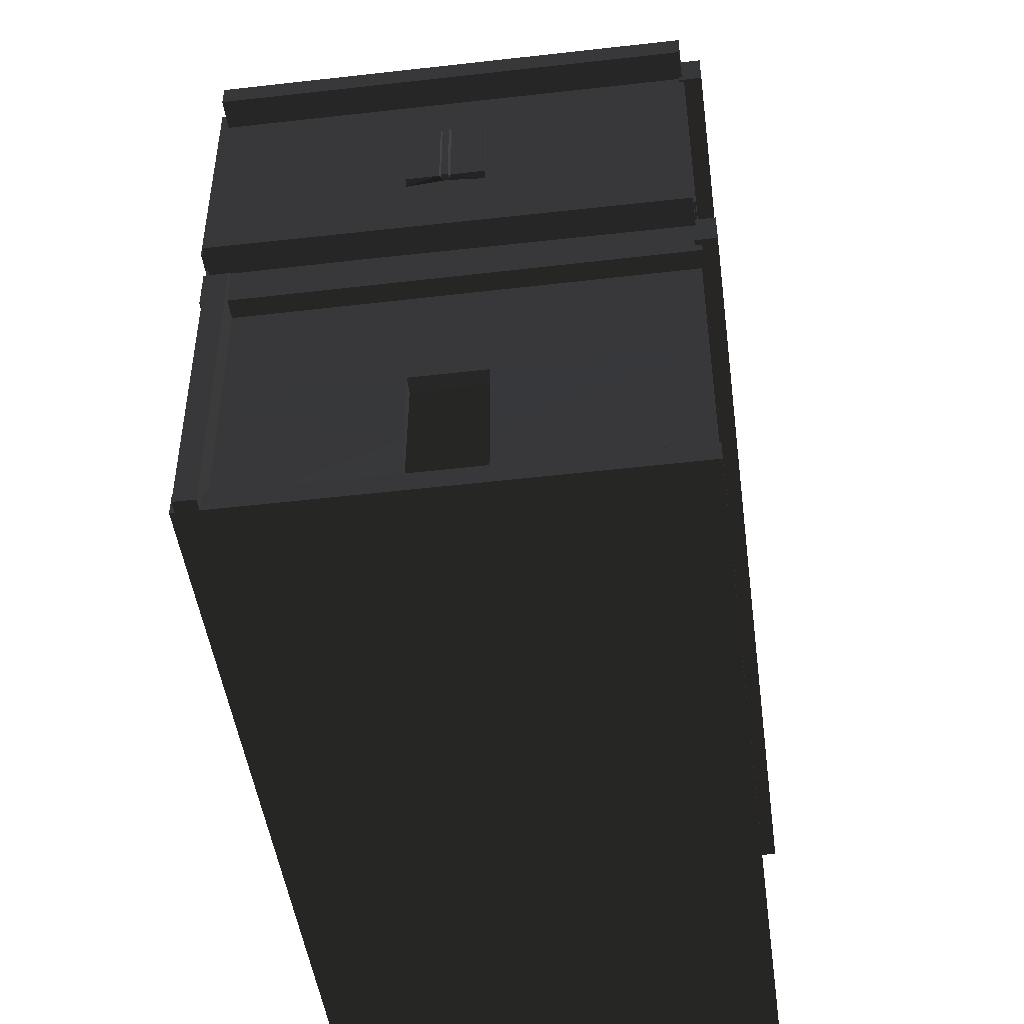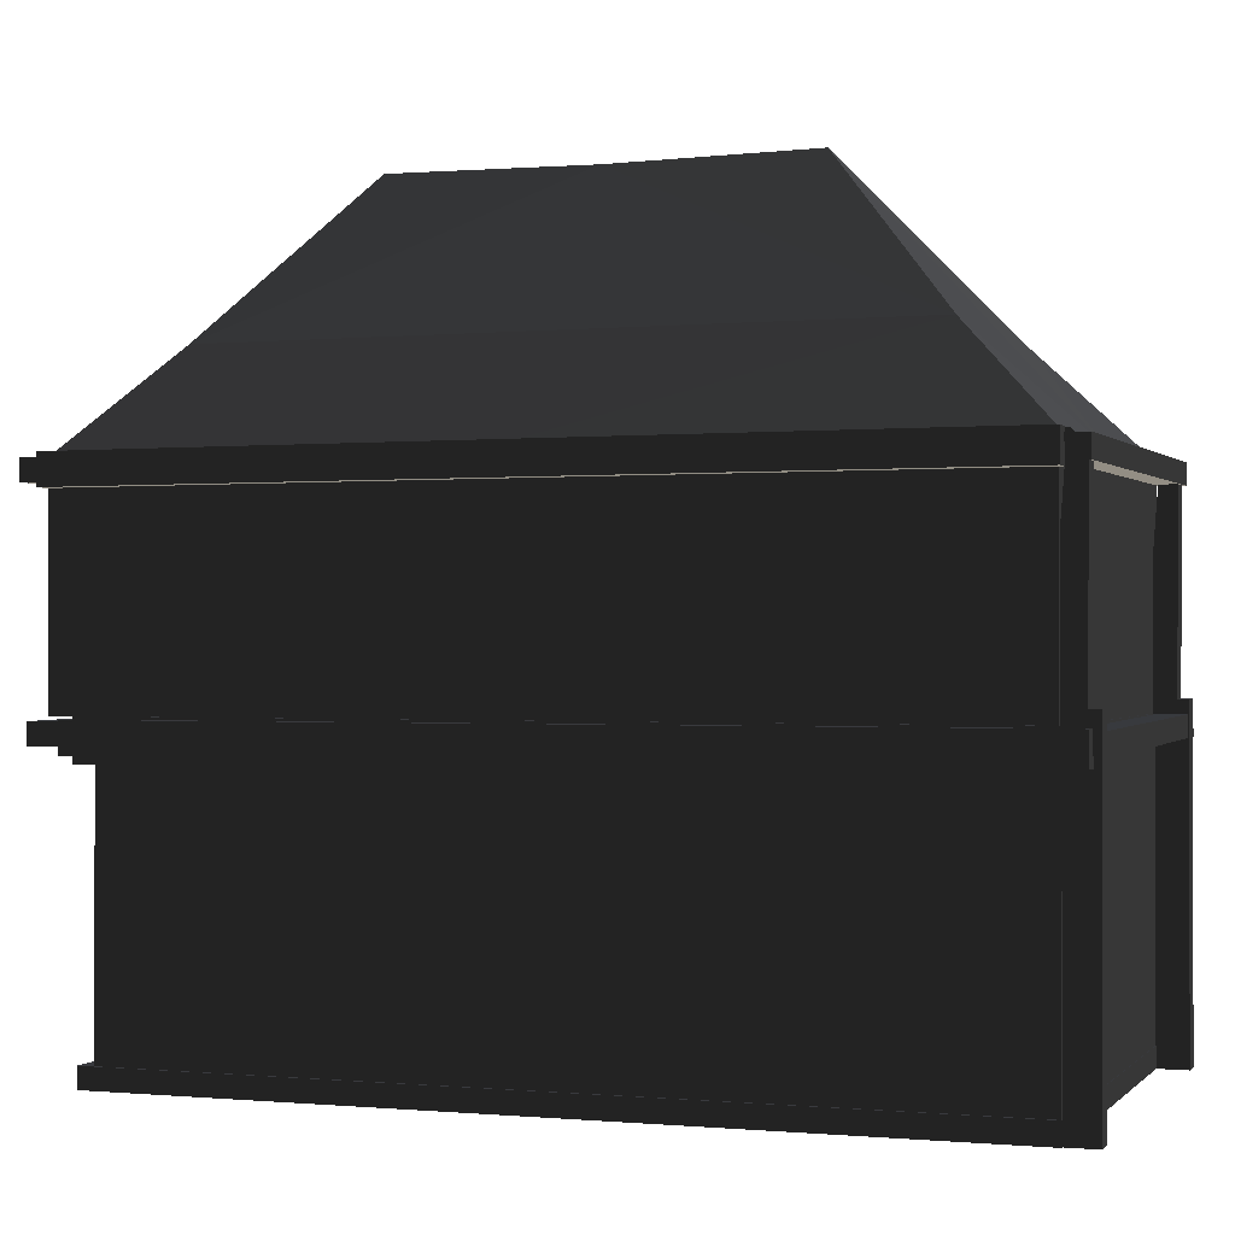
<metadata>
{"format":"obj","ext":"obj","renderer":"f3d","projection":"perspective","resolution":1024,"background":"white","views":[{"elev":-47.1,"azim":7.6,"up":"+Z"},{"elev":-0.5,"azim":109.7,"up":"+Z"}]}
</metadata>
<code>
v 159.3 307.5 99.1
v 23.45 307.5 99.1
v 159.3 224.7 99.1
v 23.45 224 99.1
v 23.45 -313.1 -7.26
v 23.45 -313.1 45.92
v 0.9421 -313.1 -7.26
v 0.9421 -313.1 45.92
v -29.23 -313.1 45.92
v -29.23 -313.1 -7.26
v -6.725 -313.1 45.92
v -6.725 -313.1 -7.26
v 159.3 -64.43 -168.4
v -165.4 13.86 -206.5
v -165.4 -70.63 -206.5
v -165.4 -22.78 -206.5
v -165.4 -33.99 -206.5
v -165.4 15.07 -244.6
v -165.4 -21.93 -244.6
v -165.4 -70.13 -244.6
v -165.4 -33.13 -244.6
v -164.5 -32.59 -206.5
v -164.5 -24.18 -206.5
v -164.5 -23.33 -244.6
v -164.5 -31.73 -244.6
v -166.2 -31.19 -206.5
v -166.2 -25.58 -206.5
v -166.2 -30.33 -244.6
v -166.2 -24.73 -244.6
v -6.725 -313.1 -7.26
v -6.725 -313.1 45.92
v 0.9421 -313.1 45.92
v 23.45 -313.1 -7.26
v 23.45 -313.1 45.92
v -29.23 -313.1 45.92
v -29.23 -313.1 -7.26
v 0.9421 -313.1 -7.26
v -5.767 -311.4 -7.26
v -5.767 -311.4 45.92
v -0.01635 -311.4 45.92
v -0.01635 -311.4 -7.26
v -4.809 -314 45.92
v -0.9748 -314 -7.26
v -4.809 -314 -7.26
v -0.9748 -314 45.92
v -162.9 -24.55 -244.6
v -162.9 -30.51 -244.6
v -162.9 -70.1 -246.7
v -162.9 15.13 -246.7
v -162.9 182 -168.4
v -4.543 -308.8 -7.26
v -1.24 -308.8 -7.26
v 23.45 -273.6 -168.4
v 23.45 -270.4 -168.4
v -29.23 -270.4 -168.4
v 23.45 -264.2 -168.3
v -29.23 -264.2 -168.3
v 159.3 -123.4 -168.4
v -162.9 -125.4 -168.4
v -162.9 -70.66 -204.4
v -162.9 -71.13 -168.4
v -162.9 -31.36 -206.5
v -162.9 12.65 -168.4
v -162.9 -25.41 -206.5
v -162.9 13.79 -204.4
v 159.3 224.7 99.1
v 159.3 207.4 99.1
v 23.46 -267.3 -282.7
v -29.67 -267.3 -282.7
v -162.9 16.27 -282.7
v -162.9 -69.62 -282.7
v 23.45 -257.9 -45.25
v -29.23 -257.9 -45.25
v 23.45 289.8 -75.62
v -152.5 -257.9 -282.7
v -152.5 -257.9 -168.4
v -162.9 -257.9 -60.44
v -29.23 257.7 -75.62
v -162.9 308.6 -75.62
v -29.23 289.8 -75.62
v 149 -290.1 -45.25
v 149 289.8 -75.62
v 149 -257.9 -45.25
v 149 257.7 -75.62
v 23.45 257.7 -75.62
v 23.45 289.8 -168.4
v 23.45 289.8 -282.7
v -29.23 257.7 83.91
v 23.45 -290.1 -45.25
v -162.9 276.4 -75.62
v -152.5 257.7 83.91
v -152.5 289.8 -168.4
v -152.5 289.8 -282.7
v -29.23 289.8 -168.4
v -29.23 289.8 -282.7
v 149 257.7 83.91
v 149 -290.1 83.91
v 23.45 257.7 83.91
v 23.45 -290.1 83.91
v 149 289.8 -282.7
v 149 -257.9 -282.7
v 149 289.8 -168.4
v 149 -257.9 -168.4
v -29.23 -290.1 83.91
v -29.23 -290.1 -45.25
v -152.5 -290.1 83.91
v -162.9 -290.1 -60.44
v -162.9 17.08 -60.44
v -162.9 15.31 -60.44
v -162.9 68.67 -60.44
v 159.3 17.95 -60.44
v 159.3 20.02 -60.44
v 159.3 74.35 -60.44
v 159.3 308.6 -282.7
v 159.3 308.6 -60.44
v 159.3 308.6 -168.4
v 23.45 308.6 -60.44
v 23.45 -308.8 -9.61
v 159.3 -308.8 -60.44
v 23.45 -308.8 -60.44
v 159.3 -308.8 99.1
v 159.3 -276.7 -60.44
v 23.45 -276.7 -60.44
v -29.23 307.5 99.1
v -29.23 307.5 -60.44
v -162.9 307.5 99.1
v -162.9 307.5 -60.44
v -29.23 308.6 -60.44
v -162.9 308.6 -60.44
v -29.23 -276.7 -282.7
v -162.9 -276.7 -282.7
v -29.23 -275.9 -225.5
v -162.9 -276.7 -60.44
v -162.9 -276.7 -168.4
v -29.23 -276.7 -60.44
v -29.23 -276.7 -168.4
v 159.3 307.5 99.1
v 159.3 307.5 -60.44
v 23.45 307.5 99.1
v 23.45 307.5 -60.44
v 23.45 308.6 -168.4
v 23.45 308.6 -282.7
v -162.9 206.4 99.1
v -162.9 223.2 99.1
v 23.45 224 99.1
v -29.23 223.8 99.1
v 23.45 207 99.1
v -29.23 206.8 99.1
v 23.45 -276.7 -168.4
v 23.45 -276.7 -282.7
v 159.3 -276.7 -282.7
v 23.45 -276.6 -225.5
v 159.3 -276.7 -168.4
v 23.45 -308.8 48.27
v -1.24 -308.8 45.92
v 23.45 -308.8 99.1
v -4.543 -308.8 45.92
v -162.9 308.6 -282.7
v -162.9 308.6 -168.4
v -29.23 308.6 -282.7
v -29.23 308.6 -168.4
v -29.23 -308.8 -9.61
v -29.23 -308.8 -60.44
v -29.23 -308.8 99.1
v -162.9 -308.8 99.1
v -29.23 -308.8 48.27
v -162.9 -308.8 -60.44
v -153.3 135.9 193.2
v -153.3 135.9 -275.1
v -125.3 135.9 193.2
v -125.3 135.9 -275.1
v -153.3 108 193.2
v -125.3 108 193.2
v -125.3 108 -275.1
v -153.3 108 -275.1
v -161.7 -275 -51.28
v -161.7 -275 -284.7
v -146.7 -275 -51.28
v -146.7 -275 -284.7
v -161.7 -296.6 -51.28
v -146.7 -296.6 -51.28
v -146.7 -296.6 -284.7
v -161.7 -296.6 -284.7
v -171.2 324.7 84.67
v 158.5 324.7 81.92
v -170.9 324.7 99.65
v 158.7 324.7 96.89
v -171.2 303.1 84.67
v -170.9 303.1 99.65
v 158.7 303.1 96.89
v 158.5 303.1 81.92
v -171.2 324.7 84.67
v 158.5 324.7 81.92
v -170.9 324.7 99.65
v 158.7 324.7 96.89
v -171.2 303.1 84.67
v -170.9 303.1 99.65
v 158.7 303.1 96.89
v 158.5 303.1 81.92
v -161.7 308.4 -51.28
v -161.7 308.4 -284.7
v -146.7 308.4 -284.7
v -146.7 308.4 -51.28
v -161.7 330 -284.7
v -146.7 330 -284.7
v -146.7 330 -51.28
v -161.7 330 -51.28
v -161.7 308.4 -51.28
v -161.7 308.4 -284.7
v -146.7 308.4 -284.7
v -146.7 308.4 -51.28
v -161.7 330 -284.7
v -146.7 330 -284.7
v -146.7 330 -51.28
v -161.7 330 -51.28
v 143.5 308.4 -51.28
v 143.5 308.4 -284.7
v 158.4 308.4 -284.7
v 158.4 308.4 -51.28
v 143.5 330 -284.7
v 158.4 330 -284.7
v 158.4 330 -51.28
v 143.5 330 -51.28
v -161.7 310.5 81.49
v -161.7 313.1 99.61
v -146.7 313.1 99.61
v -146.7 310.5 99.61
v -161.7 310.5 99.61
v -161.7 298.5 -77.81
v -146.7 298.5 -77.81
v -146.7 310.5 81.49
v -161.7 323.3 91
v -161.7 322.5 -77.81
v -146.7 322.5 -77.81
v -146.7 323.3 91
v -161.7 310.5 81.49
v -161.7 313.1 99.61
v -146.7 313.1 99.61
v -146.7 310.5 99.61
v -161.7 310.5 99.61
v -161.7 298.5 -77.81
v -146.7 298.5 -77.81
v -146.7 310.5 81.49
v -161.7 323.3 91
v -161.7 322.5 -77.81
v -146.7 322.5 -77.81
v -146.7 323.3 91
v 143.1 310.5 81.49
v 143.1 313.1 99.61
v 158.1 313.1 99.61
v 158.1 310.5 99.61
v 143.1 310.5 99.61
v 143.1 298.5 -77.81
v 158.1 298.5 -77.81
v 158.1 310.5 81.49
v 143.1 323.3 91
v 143.1 322.5 -77.81
v 158.1 322.5 -77.81
v 158.1 323.3 91
v 143.1 310.5 81.49
v 143.1 313.1 99.61
v 158.1 313.1 99.61
v 158.1 310.5 99.61
v 143.1 310.5 99.61
v 143.1 298.5 -77.81
v 158.1 298.5 -77.81
v 158.1 310.5 81.49
v 143.1 323.3 91
v 143.1 322.5 -77.81
v 158.1 322.5 -77.81
v 158.1 323.3 91
v 171.2 -295.3 -61.91
v 171.2 325.4 -61.25
v 156.2 325.4 -61.25
v 156.2 -295.3 -61.91
v 156.2 325.5 -82.88
v 171.2 325.5 -82.88
v 156.2 -295.2 -83.54
v 171.2 -295.2 -83.54
v 171.2 -310.5 99.52
v 171.2 310.2 100.2
v 156.2 310.2 100.2
v 156.2 -310.5 99.52
v 156.2 310.3 78.54
v 171.2 310.3 78.54
v 156.2 -310.3 77.88
v 171.2 -310.3 77.88
v -157.1 -302.9 -75.6
v 158 -302.9 -78.36
v -156.9 -302.9 -60.63
v 158.3 -302.9 -63.38
v -157.1 -324.6 -75.6
v -156.9 -324.6 -60.63
v 158.3 -324.6 -63.38
v 158 -324.6 -78.36
v -171.2 328.9 -75.6
v 158.5 328.9 -78.36
v -170.9 328.9 -60.63
v 158.7 328.9 -63.38
v -171.2 307.3 -75.6
v -170.9 307.3 -60.63
v 158.7 307.3 -63.38
v 158.5 307.3 -78.36
v -157.1 -308.4 84.67
v 158 -308.4 81.92
v -156.9 -308.4 99.65
v 158.3 -308.4 96.89
v -157.1 -330 84.67
v -156.9 -330 99.65
v 158.3 -330 96.89
v 158 -330 81.92
v -157.1 -308.4 84.67
v 158 -308.4 81.92
v -156.9 -308.4 99.65
v 158.3 -308.4 96.89
v -157.1 -330 84.67
v -156.9 -330 99.65
v 158.3 -330 96.89
v 158 -330 81.92
v -165.1 309 -270
v -165.1 309 -284.6
v 161 309 -270
v 161 309 -284.6
v -165.1 -287.7 -270
v -165.1 -287.7 -284.6
v 161 -287.7 -270
v 161 -287.7 -284.6
v -1.874 -12.25 282.7
v -1.874 134.9 284.7
v 101.7 238.2 168.6
v -1.874 304.4 98.53
v 160.7 308.6 98.53
v -164.1 308.1 98.53
v -163 -12.25 98.53
v -103.1 238 168.6
v -102.5 -12.25 168.6
v -161.2 -308.7 98.53
v -1.874 -306.6 98.53
v -99.29 -242.2 168.6
v -1.874 -159.4 284.7
v 158.1 -307.2 98.53
v 159.2 -12.25 98.53
v 100.4 -244.8 168.6
v 101 -12.25 168.6
v -1.874 304.4 98.53
v -1.874 -306.6 98.53
v -164.1 308.1 98.53
v -163 -12.25 98.53
v -161.2 -308.7 98.53
v 160.7 308.6 98.53
v 158.1 -307.2 98.53
v 159.2 -12.25 98.53
v -1.874 -12.25 98.53
v 144.7 259 -62.3
v 35.96 259 -62.3
v 35.96 60.16 -61.98
v 144.7 60.16 -61.98
v 144.7 259 -89.13
v 35.96 259 -89.13
v 35.96 60.16 -89.13
v 144.7 60.16 -89.13
v -165.1 61.04 -89.13
v 144.8 305.6 -89.13
v 161 305.6 -89.13
v 161 259.7 -89.13
v 161 60.82 -89.13
v 161 -291.1 -89.13
v 136.8 -291.1 -89.13
v 28.13 -291.1 -89.13
v -165.1 -291.1 -89.13
v 144.7 259 -59.94
v 35.96 259 -59.94
v 35.96 60.16 -59.94
v -165.1 61.04 -59.94
v -165.1 259.9 -59.94
v 144.8 305.6 -59.94
v -165.1 305.6 -59.94
v -165.1 305.6 -74.53
v 36.08 305.6 -59.94
v 144.7 60.16 -59.94
v 161 305.6 -74.53
v 161 259.7 -59.94
v 161 305.6 -59.94
v 161 60.82 -59.94
v -165.1 -291.1 -59.94
v -165.1 -291.1 -74.53
v 28.13 -291.1 -59.94
v 161 -291.1 -74.53
v 136.8 -291.1 -59.94
v 161 -291.1 -59.94
v 36.08 305.6 -89.13
v -165.1 259.9 -89.13
v -165.1 305.6 -89.13
g group0
g group1
g group2
f 3 4 2
f 1 3 2
g group3
f 11 12 10
f 9 11 10
f 7 8 6
f 5 7 6
g group4
f 166 167 165
f 164 166 165
f 162 163 167
f 162 167 166
f 160 161 159
f 158 160 159
f 157 166 164
f 156 157 164
f 155 157 156
f 154 155 156
f 152 153 151
f 150 152 151
f 149 153 152
f 147 148 146
f 145 147 146
f 143 144 148
f 144 146 148
f 142 161 160
f 141 161 142
f 139 140 138
f 137 139 138
f 135 136 134
f 133 135 134
f 132 134 136
f 130 131 132
f 131 134 132
f 128 129 161
f 129 159 161
f 126 127 125
f 124 126 125
f 123 149 136
f 123 136 135
f 122 149 123
f 122 153 149
f 121 154 156
f 119 120 118
f 119 154 121
f 119 118 154
f 117 128 141
f 128 161 141
f 124 125 140
f 124 140 139
f 116 117 141
f 115 117 116
f 114 141 142
f 114 116 141
f 133 163 135
f 133 167 163
f 117 140 125
f 117 125 128
f 120 135 163
f 120 123 135
f 112 113 138
f 112 138 115
f 112 115 119
f 113 119 115
f 113 122 119
f 111 122 113
f 115 138 140
f 115 140 117
f 127 128 125
f 127 129 128
f 119 123 120
f 119 122 123
f 110 129 127
f 108 109 110
f 108 133 109
f 108 167 133
f 106 107 105
f 104 106 105
f 102 103 101
f 100 102 101
f 98 99 97
f 96 98 97
f 94 95 93
f 92 94 93
f 91 107 106
f 90 107 91
f 89 104 105
f 89 99 104
f 88 104 99
f 88 99 98
f 91 106 104
f 88 91 104
f 86 87 95
f 86 95 94
f 85 98 96
f 84 85 96
f 82 83 103
f 82 103 102
f 81 96 97
f 81 84 96
f 80 94 92
f 79 80 92
f 78 90 91
f 78 91 88
f 77 92 76
f 77 79 92
f 75 76 93
f 76 92 93
f 81 99 89
f 81 97 99
f 74 86 94
f 74 94 80
f 78 98 85
f 78 88 98
f 74 82 86
f 82 102 86
f 86 102 100
f 86 100 87
f 73 105 107
f 73 107 77
f 74 80 85
f 78 85 80
f 72 89 105
f 72 105 73
f 81 83 84
f 82 84 83
f 74 84 82
f 74 85 84
f 78 80 90
f 79 90 80
f 81 89 83
f 72 83 89
f 77 90 79
f 77 107 90
f 71 131 75
f 70 93 158
f 70 71 75
f 70 75 93
f 75 131 130
f 69 75 130
f 68 150 101
f 101 150 151
f 101 151 114
f 100 101 114
f 87 100 142
f 100 114 142
f 87 160 95
f 87 142 160
f 95 160 93
f 93 160 158
f 112 119 121
f 67 112 121
f 67 147 145
f 66 67 145
f 124 145 146
f 124 139 145
f 126 146 144
f 124 146 126
f 64 65 63
f 62 64 63
f 61 62 63
f 60 62 61
f 59 61 109
f 61 110 109
f 108 110 143
f 110 144 143
f 143 148 164
f 143 164 165
f 147 156 148
f 148 156 164
f 121 156 147
f 67 121 147
f 58 153 122
f 58 122 111
f 58 151 153
f 56 57 55
f 54 56 55
f 53 54 55
f 53 55 136
f 53 136 149
f 57 76 69
f 69 76 75
f 72 103 83
f 56 103 72
f 56 101 103
f 56 68 101
f 56 72 57
f 57 77 76
f 57 73 77
f 57 72 73
f 69 130 132
f 57 69 132
f 57 132 55
f 55 132 136
f 53 152 54
f 54 152 56
f 56 152 68
f 68 152 150
f 53 149 152
f 52 118 120
f 52 120 163
f 51 52 163
f 51 163 162
f 50 70 158
f 50 158 159
f 49 50 65
f 50 63 65
f 49 70 50
f 59 131 61
f 47 48 71
f 46 47 71
f 46 71 70
f 46 70 49
f 44 45 43
f 42 45 44
f 40 41 43
f 40 43 45
f 40 45 155
f 42 155 45
f 42 157 155
f 39 157 42
f 38 42 44
f 38 39 42
f 41 52 43
f 43 52 51
f 44 43 51
f 38 44 51
f 37 52 41
f 36 166 35
f 36 162 166
f 34 118 33
f 34 154 118
f 32 37 41
f 32 41 40
f 31 166 157
f 31 35 166
f 30 39 38
f 30 31 39
f 30 51 162
f 30 162 36
f 30 38 51
f 32 40 155
f 31 157 39
f 32 154 34
f 32 155 154
f 33 118 37
f 37 118 52
f 28 29 27
f 26 28 27
f 25 47 28
f 28 47 46
f 28 46 29
f 24 29 46
f 24 27 29
f 23 27 24
f 22 26 62
f 26 27 62
f 27 64 62
f 23 64 27
f 25 28 26
f 22 25 26
f 21 47 25
f 20 48 21
f 21 48 47
f 18 19 49
f 19 46 49
f 17 21 25
f 17 25 22
f 16 64 23
f 15 60 48
f 15 48 20
f 17 22 62
f 19 24 46
f 15 17 60
f 17 62 60
f 19 23 24
f 16 23 19
f 16 65 64
f 14 65 16
f 18 49 65
f 14 18 65
f 66 113 67
f 67 113 112
f 13 114 151
f 13 116 114
f 13 58 111
f 13 111 113
f 66 138 113
f 66 137 138
f 13 151 58
f 13 113 116
f 113 115 116
f 110 127 144
f 126 144 127
f 61 63 110
f 50 110 63
f 50 129 110
f 50 159 129
f 108 165 167
f 108 143 165
f 59 109 133
f 59 133 134
f 59 134 131
f 60 61 131
f 48 60 131
f 48 131 71
g group5
f 174 175 173
f 172 173 175
f 171 174 173
f 170 171 173
f 169 175 174
f 171 169 174
f 170 173 172
f 168 170 172
f 170 168 171
f 171 168 169
f 168 172 175
f 169 168 175
g group6
f 182 183 181
f 180 181 183
f 179 182 181
f 178 179 181
f 177 183 182
f 179 177 182
f 178 181 180
f 176 178 180
f 178 176 179
f 179 176 177
f 176 180 183
f 177 176 183
g group7
f 190 191 189
f 189 191 188
f 187 190 189
f 186 187 189
f 185 191 190
f 187 185 190
f 186 189 188
f 184 186 188
f 184 185 186
f 186 185 187
f 184 188 191
f 185 184 191
g group8
f 198 199 197
f 197 199 196
f 195 198 197
f 194 195 197
f 193 199 198
f 195 193 198
f 194 197 196
f 192 194 196
f 192 193 194
f 194 193 195
f 192 196 199
f 193 192 199
g group9
f 206 207 205
f 205 207 204
f 202 203 205
f 206 205 203
f 201 202 204
f 205 204 202
f 203 200 206
f 207 206 200
f 202 201 203
f 200 203 201
f 200 201 207
f 204 207 201
g group10
f 214 215 213
f 213 215 212
f 210 211 213
f 214 213 211
f 209 210 212
f 213 212 210
f 211 208 214
f 215 214 208
f 210 209 211
f 208 211 209
f 208 209 215
f 212 215 209
g group11
f 222 223 221
f 221 223 220
f 218 219 221
f 222 221 219
f 217 218 220
f 221 220 218
f 219 216 222
f 223 222 216
f 218 217 219
f 216 219 217
f 216 217 223
f 220 223 217
g group12
f 234 235 233
f 232 233 235
f 235 234 231
f 231 234 230
f 229 230 233
f 234 233 230
f 227 228 226
f 225 226 228
f 231 224 227
f 228 227 224
f 232 225 224
f 224 225 228
f 235 226 232
f 225 232 226
f 227 226 231
f 231 226 235
f 231 230 224
f 229 224 230
f 229 233 224
f 232 224 233
g group13
f 246 247 245
f 244 245 247
f 247 246 243
f 243 246 242
f 241 242 245
f 246 245 242
f 239 240 238
f 237 238 240
f 243 236 239
f 240 239 236
f 244 237 236
f 236 237 240
f 247 238 244
f 237 244 238
f 239 238 243
f 243 238 247
f 243 242 236
f 241 236 242
f 241 245 236
f 244 236 245
g group14
f 258 259 257
f 256 257 259
f 259 258 255
f 255 258 254
f 253 254 257
f 258 257 254
f 251 252 250
f 249 250 252
f 255 248 251
f 252 251 248
f 256 249 248
f 248 249 252
f 259 250 256
f 249 256 250
f 251 250 255
f 255 250 259
f 255 254 248
f 253 248 254
f 253 257 248
f 256 248 257
g group15
f 270 271 269
f 268 269 271
f 271 270 267
f 267 270 266
f 265 266 269
f 270 269 266
f 263 264 262
f 261 262 264
f 267 260 263
f 264 263 260
f 268 261 260
f 260 261 264
f 271 262 268
f 261 268 262
f 263 262 267
f 267 262 271
f 267 266 260
f 265 260 266
f 265 269 260
f 268 260 269
g group16
f 278 279 277
f 276 278 277
f 275 278 274
f 276 274 278
f 274 276 273
f 273 276 277
f 272 279 275
f 278 275 279
f 274 273 272
f 275 274 272
f 272 273 279
f 277 279 273
g group17
f 286 287 285
f 284 286 285
f 283 286 282
f 284 282 286
f 282 284 281
f 281 284 285
f 280 287 283
f 286 283 287
f 282 281 280
f 283 282 280
f 280 281 287
f 285 287 281
g group18
f 294 295 293
f 293 295 292
f 291 294 293
f 290 291 293
f 289 295 294
f 291 289 294
f 290 293 292
f 288 290 292
f 288 289 290
f 290 289 291
f 288 292 295
f 289 288 295
g group19
f 302 303 301
f 301 303 300
f 299 302 301
f 298 299 301
f 297 303 302
f 299 297 302
f 298 301 300
f 296 298 300
f 296 297 298
f 298 297 299
f 296 300 303
f 297 296 303
g group20
f 310 311 309
f 309 311 308
f 307 310 309
f 306 307 309
f 305 311 310
f 307 305 310
f 306 309 308
f 304 306 308
f 307 306 305
f 304 305 306
f 304 308 311
f 305 304 311
g group21
f 318 319 317
f 317 319 316
f 315 318 317
f 314 315 317
f 313 319 318
f 315 313 318
f 314 317 316
f 312 314 316
f 315 314 313
f 312 313 314
f 312 316 319
f 313 312 319
g group22
f 326 327 325
f 324 326 325
f 323 327 326
f 322 323 326
f 321 325 327
f 321 327 323
f 322 326 324
f 320 322 324
f 320 323 322
f 320 321 323
f 320 324 325
f 320 325 321
g group23
f 343 344 342
f 341 343 342
f 339 340 338
f 337 339 338
f 335 336 334
f 333 335 334
f 331 332 330
f 329 331 330
f 328 339 336
f 328 330 344
f 328 343 340
f 328 335 329
f 328 344 343
f 328 340 339
f 328 336 335
f 328 329 330
f 334 339 337
f 336 339 334
f 330 342 344
f 332 342 330
f 338 343 341
f 340 343 338
f 331 335 333
f 329 335 331
g group24
f 352 353 351
f 350 353 352
f 348 349 353
f 347 348 353
f 346 353 349
f 346 351 353
f 345 347 353
f 345 353 350
g group25
f 392 393 391
f 389 390 388
f 386 387 388
f 387 389 388
f 385 387 386
f 384 388 390
f 382 383 381
f 381 388 384
f 382 381 384
f 380 390 389
f 380 384 390
f 378 379 377
f 376 379 381
f 378 381 379
f 376 381 383
f 375 378 377
f 374 378 375
f 374 386 378
f 374 385 386
f 373 389 387
f 372 375 379
f 375 377 379
f 371 382 384
f 376 383 382
f 371 376 382
f 371 379 376
f 372 374 375
f 373 387 374
f 374 387 385
f 369 370 386
f 369 386 388
f 368 369 388
f 367 368 388
f 366 367 388
f 366 388 381
f 365 366 381
f 364 365 381
f 363 364 381
f 391 363 381
f 391 381 378
f 393 391 378
f 392 393 378
f 362 392 378
f 362 378 386
f 362 386 370
f 392 391 393
f 363 365 364
f 362 370 369
f 361 368 367
f 361 367 366
f 360 369 368
f 360 368 361
f 359 391 392
f 358 361 366
f 358 366 365
f 358 365 363
f 358 391 359
f 358 363 391
f 359 362 360
f 359 392 362
f 360 362 369
f 357 367 368
f 357 366 367
f 356 357 368
f 356 368 369
f 355 392 391
f 354 366 357
f 354 365 366
f 354 363 365
f 354 355 391
f 354 391 363
f 355 356 362
f 355 362 392
f 356 369 362
f 354 357 361
f 354 361 358
f 354 358 359
f 354 359 355
f 355 359 360
f 355 360 356
f 356 360 361
f 356 361 357
f 373 380 389
f 373 389 380
f 372 373 374
f 372 374 373
f 371 372 379
f 371 379 372
f 371 384 380
f 371 380 384
f 389 388 390
f 380 390 384
f 371 384 382
f 382 381 383
f 382 384 381
f 366 388 367
f 365 381 366
f 364 381 365
f 363 381 364
f 371 382 376
f 391 381 363
f 387 388 389
f 367 388 368
f 376 381 379
f 378 377 379
f 393 378 391
f 386 388 387
f 368 388 369
f 374 386 385
f 372 375 374
f 372 379 375
f 369 388 386
f 375 377 378
f 362 386 378
f 369 386 370
f 362 378 392
f 392 378 393
f 384 390 388
f 381 384 388
f 376 382 383
f 376 383 381
f 366 381 388
f 363 364 365
f 371 376 379
f 380 389 390
f 378 379 381
f 375 379 377
f 373 387 389
f 362 369 370
f 374 385 387
f 373 374 387
f 374 375 378
f 385 386 387
f 391 378 381
f 374 378 386
f 362 370 386
g group26
g group27
g group28
g group29
g group30
g group31
g group32
g group33

</code>
